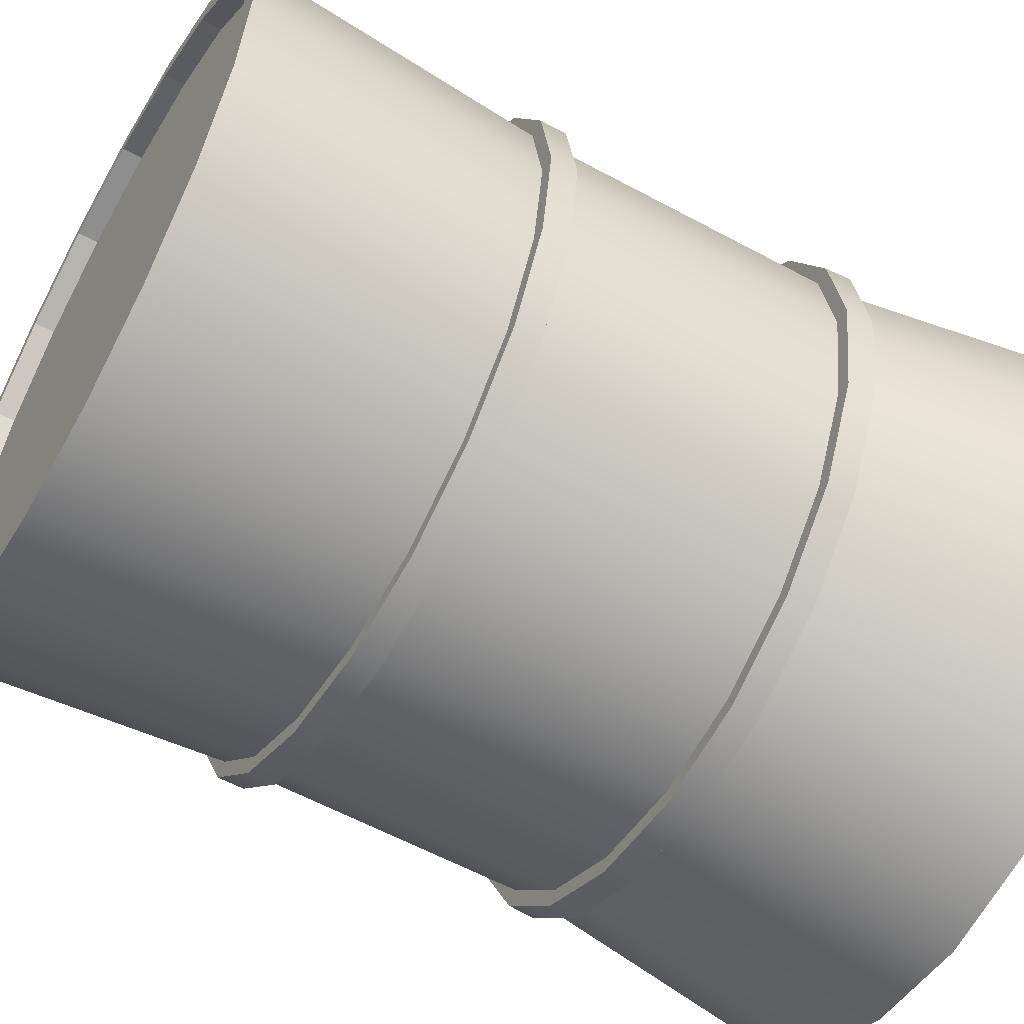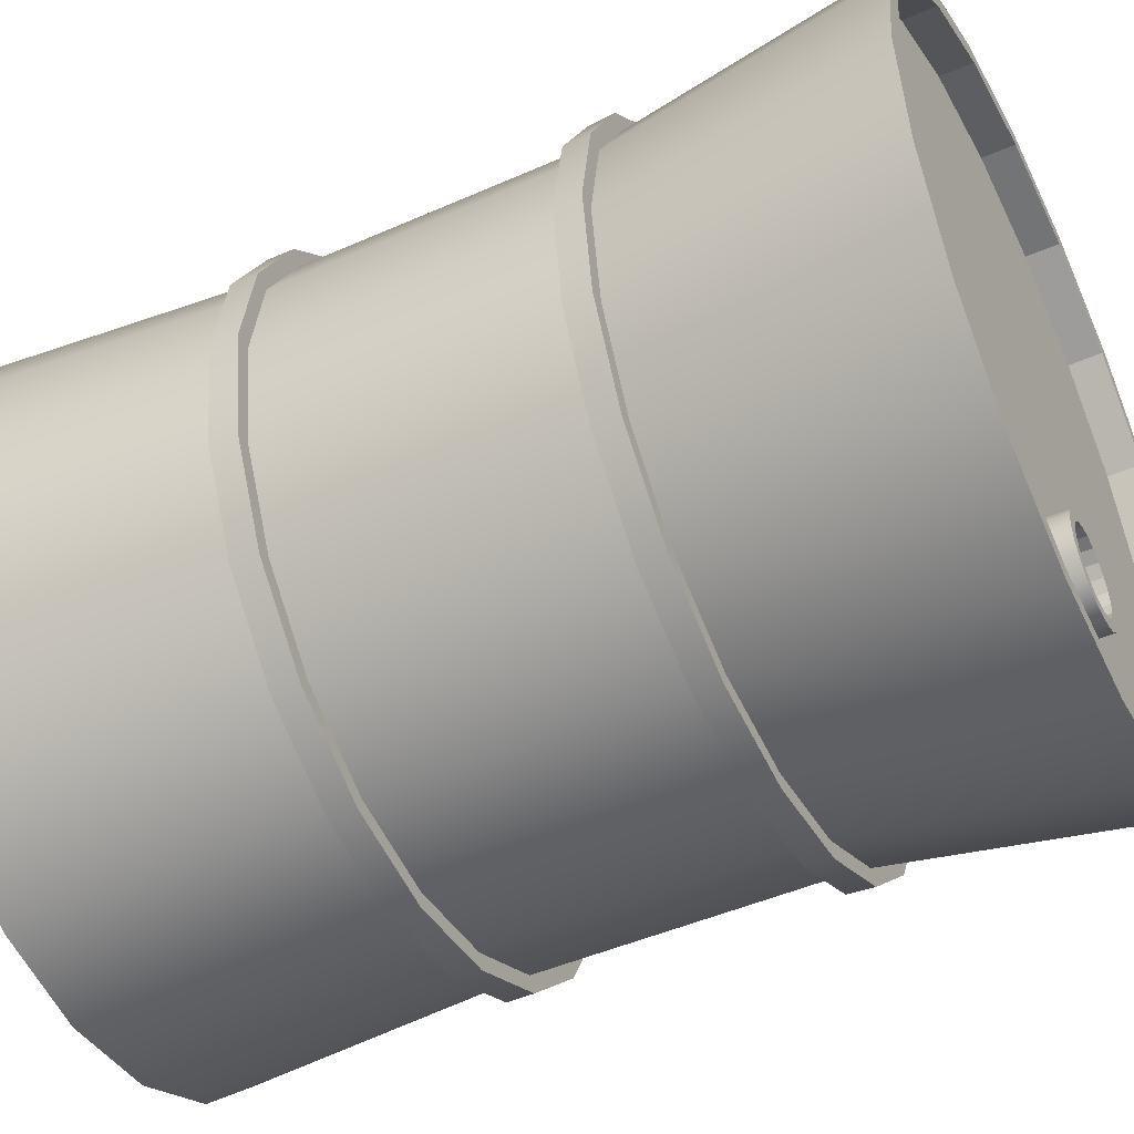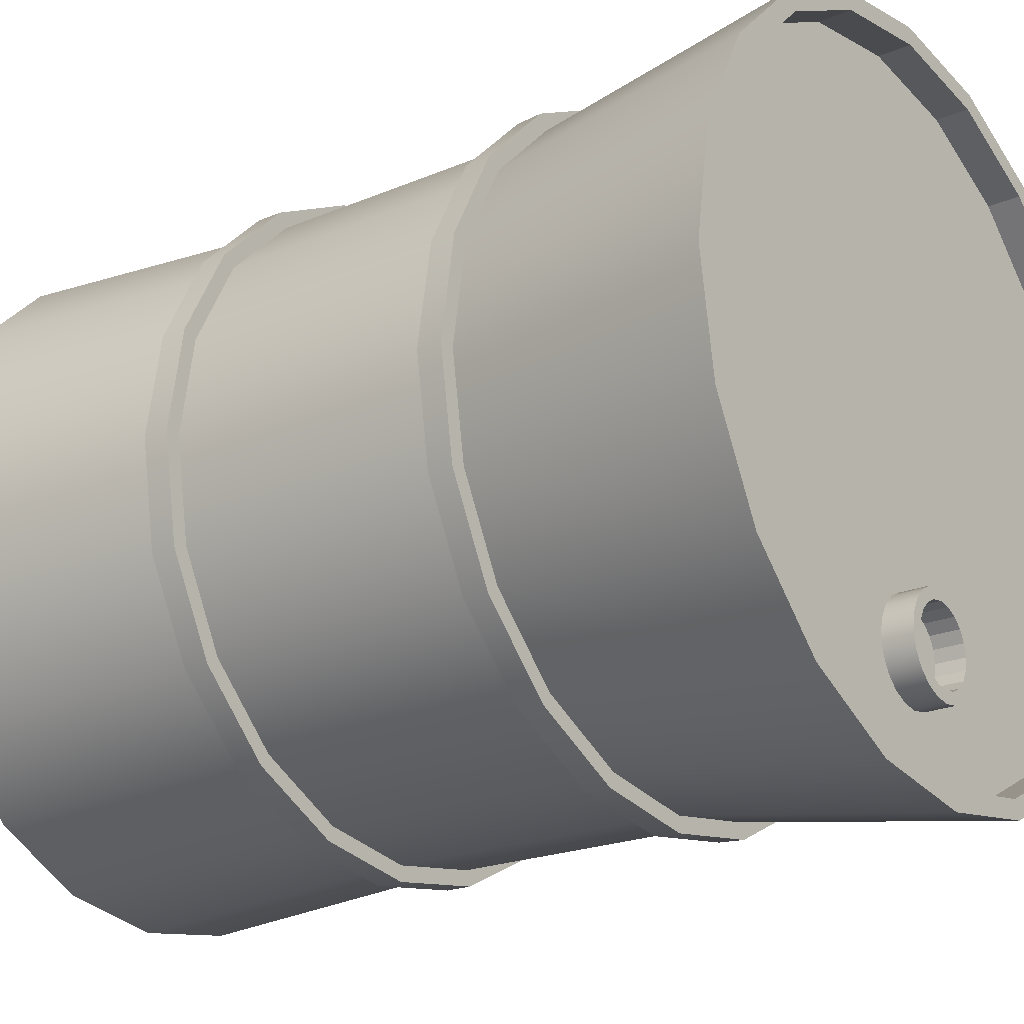
<metadata>
{"format":"obj","ext":"obj","renderer":"f3d","projection":"perspective","resolution":1024,"background":"white","views":[{"elev":-56.8,"azim":60.2,"up":"+Z"},{"elev":-48.4,"azim":116.1,"up":"+Z"},{"elev":-21.6,"azim":126.5,"up":"+Z"}]}
</metadata>
<code>
g default
v 0.0276 0.468 -0.1362
v 0.02348 0.468 -0.1443
v 0.01706 0.468 -0.1507
v 0.008967 0.468 -0.1549
v 0 0.468 -0.1563
v -0.008967 0.468 -0.1549
v -0.01706 0.468 -0.1507
v -0.02348 0.468 -0.1443
v -0.0276 0.468 -0.1362
v -0.02902 0.468 -0.1273
v -0.0276 0.468 -0.1183
v -0.02348 0.468 -0.1102
v -0.01706 0.468 -0.1038
v -0.008967 0.468 -0.09966
v -0 0.468 -0.09824
v 0.008967 0.468 -0.09966
v 0.01706 0.468 -0.1038
v 0.02348 0.468 -0.1102
v 0.0276 0.468 -0.1183
v 0.02902 0.468 -0.1273
v 0.0276 0.4886 -0.1362
v 0.02348 0.4886 -0.1443
v 0.01706 0.4886 -0.1507
v 0.008967 0.4886 -0.1549
v 0 0.4886 -0.1563
v -0.008967 0.4886 -0.1549
v -0.01706 0.4886 -0.1507
v -0.02348 0.4886 -0.1443
v -0.0276 0.4886 -0.1362
v -0.02902 0.4886 -0.1273
v -0.0276 0.4886 -0.1183
v -0.02348 0.4886 -0.1102
v -0.01706 0.4886 -0.1038
v -0.008967 0.4886 -0.09966
v -0 0.4886 -0.09824
v 0.008967 0.4886 -0.09966
v 0.01706 0.4886 -0.1038
v 0.02348 0.4886 -0.1102
v 0.0276 0.4886 -0.1183
v 0.02902 0.4886 -0.1273
v 0 0.468 -0.1273
v -0.01309 0.468 -0.1453
v -0.01802 0.468 -0.1404
v -0 0.468 -0.1273
v -0.02118 0.468 -0.1341
v 0.02118 0.4886 -0.1341
v 0.01802 0.4886 -0.1404
v 0.01309 0.4886 -0.1453
v 0.006883 0.4886 -0.1484
v -0 0.4886 -0.1495
v -0.006883 0.4886 -0.1484
v -0.01309 0.4886 -0.1453
v -0.01802 0.4886 -0.1404
v -0.02118 0.4886 -0.1341
v -0.02227 0.4886 -0.1273
v -0.02118 0.4886 -0.1204
v -0.01802 0.4886 -0.1142
v -0.01309 0.4886 -0.1092
v -0.006883 0.4886 -0.1061
v -0 0.4886 -0.105
v 0.006883 0.4886 -0.1061
v 0.01309 0.4886 -0.1092
v 0.01802 0.4886 -0.1142
v 0.02118 0.4886 -0.1204
v 0.02227 0.4886 -0.1273
v -0.01309 0.4514 -0.1453
v -0.01802 0.4514 -0.1404
v -0 0.4514 -0.1273
v -0.02118 0.4514 -0.1341
v 0.02118 0.472 -0.1341
v 0.01802 0.472 -0.1404
v -0 0.472 -0.1273
v 0.01309 0.472 -0.1453
v 0.006883 0.472 -0.1484
v -0 0.472 -0.1495
v -0.006883 0.472 -0.1484
v -0.01309 0.472 -0.1453
v -0.01802 0.472 -0.1404
v -0.02118 0.472 -0.1341
v -0.02227 0.472 -0.1273
v -0.02118 0.472 -0.1204
v -0.01802 0.472 -0.1142
v -0.01309 0.472 -0.1092
v -0.006883 0.472 -0.1061
v -0 0.472 -0.105
v 0.006883 0.472 -0.1061
v 0.01309 0.472 -0.1092
v 0.01802 0.472 -0.1142
v 0.02118 0.472 -0.1204
v 0.02227 0.472 -0.1273
v 0.1854 -0.0193 -0.06024
v 0.1577 -0.0193 -0.1146
v 0.1146 -0.0193 -0.1577
v 0.06024 -0.0193 -0.1854
v 0 -0.0193 -0.1949
v -0.06024 -0.0193 -0.1854
v -0.1146 -0.0193 -0.1577
v -0.1577 -0.0193 -0.1146
v -0.1854 -0.0193 -0.06024
v -0.1949 -0.0193 0
v -0.1854 -0.0193 0.06024
v -0.1577 -0.0193 0.1146
v -0.1146 -0.0193 0.1577
v -0.06024 -0.0193 0.1854
v -0 -0.0193 0.1949
v 0.06024 -0.0193 0.1854
v 0.1146 -0.0193 0.1577
v 0.1577 -0.0193 0.1146
v 0.1854 -0.0193 0.06024
v 0.1949 -0.0193 0
v 0.1747 0.1476 -0.05677
v 0.1486 0.1476 -0.108
v 0.108 0.1476 -0.1486
v 0.05677 0.1476 -0.1747
v -0 0.1476 -0.1837
v -0.05677 0.1476 -0.1747
v -0.108 0.1476 -0.1486
v -0.1486 0.1476 -0.108
v -0.1747 0.1476 -0.05677
v -0.1837 0.1476 -0
v -0.1747 0.1476 0.05677
v -0.1486 0.1476 0.108
v -0.108 0.1476 0.1486
v -0.05677 0.1476 0.1747
v -0 0.1476 0.1837
v 0.05677 0.1476 0.1747
v 0.108 0.1476 0.1486
v 0.1486 0.1476 0.108
v 0.1747 0.1476 0.05677
v 0.1837 0.1476 -0
v 0.1754 0.3231 -0.05698
v 0.1492 0.3231 -0.1084
v 0.1084 0.3231 -0.1492
v 0.05698 0.3231 -0.1754
v -0 0.3231 -0.1844
v -0.05698 0.3231 -0.1754
v -0.1084 0.3231 -0.1492
v -0.1492 0.3231 -0.1084
v -0.1754 0.3231 -0.05698
v -0.1844 0.3231 -0
v -0.1754 0.3231 0.05698
v -0.1492 0.3231 0.1084
v -0.1084 0.3231 0.1492
v -0.05698 0.3231 0.1754
v -0 0.3231 0.1844
v 0.05698 0.3231 0.1754
v 0.1084 0.3231 0.1492
v 0.1492 0.3231 0.1084
v 0.1754 0.3231 0.05698
v 0.1844 0.3231 -0
v 0.1985 0.4902 -0.0645
v 0.1689 0.4902 -0.1227
v 0.1227 0.4902 -0.1689
v 0.0645 0.4902 -0.1985
v 0 0.4902 -0.2087
v -0.0645 0.4902 -0.1985
v -0.1227 0.4902 -0.1689
v -0.1689 0.4902 -0.1227
v -0.1985 0.4902 -0.0645
v -0.2087 0.4902 0
v -0.1985 0.4902 0.0645
v -0.1689 0.4902 0.1227
v -0.1227 0.4902 0.1689
v -0.0645 0.4902 0.1985
v -0 0.4902 0.2087
v 0.0645 0.4902 0.1985
v 0.1227 0.4902 0.1689
v 0.1689 0.4902 0.1227
v 0.1985 0.4902 0.0645
v 0.2087 0.4902 0
v 0.1885 0.4902 -0.06125
v 0.1604 0.4902 -0.1165
v 0.1165 0.4902 -0.1604
v 0.06125 0.4902 -0.1885
v 0 0.4902 -0.1982
v -0.06125 0.4902 -0.1885
v -0.1165 0.4902 -0.1604
v -0.1604 0.4902 -0.1165
v -0.1885 0.4902 -0.06125
v -0.1982 0.4902 0
v -0.1885 0.4902 0.06125
v -0.1604 0.4902 0.1165
v -0.1165 0.4902 0.1604
v -0.06125 0.4902 0.1885
v -0 0.4902 0.1982
v 0.06125 0.4902 0.1885
v 0.1165 0.4902 0.1604
v 0.1604 0.4902 0.1165
v 0.1885 0.4902 0.06125
v 0.1982 0.4902 0
v 0.1885 0.4714 -0.06125
v 0.1604 0.4714 -0.1165
v -0 0.4714 -0
v 0.1165 0.4714 -0.1604
v 0.06125 0.4714 -0.1885
v 0 0.4714 -0.1982
v -0.06125 0.4714 -0.1885
v -0.1165 0.4714 -0.1604
v -0.1604 0.4714 -0.1165
v -0.1885 0.4714 -0.06125
v -0.1982 0.4714 0
v -0.1885 0.4714 0.06125
v -0.1604 0.4714 0.1165
v -0.1165 0.4714 0.1604
v -0.06125 0.4714 0.1885
v -0 0.4714 0.1982
v 0.06125 0.4714 0.1885
v 0.1165 0.4714 0.1604
v 0.1604 0.4714 0.1165
v 0.1885 0.4714 0.06125
v 0.1982 0.4714 0
v 0.1762 0.338 -0.05726
v 0.1499 0.338 -0.1089
v 0.1089 0.338 -0.1499
v 0.05726 0.338 -0.1762
v -0 0.338 -0.1853
v -0.05726 0.338 -0.1762
v -0.1089 0.338 -0.1499
v -0.1499 0.338 -0.1089
v -0.1762 0.338 -0.05726
v -0.1853 0.338 -0
v -0.1762 0.338 0.05726
v -0.1499 0.338 0.1089
v -0.1089 0.338 0.1499
v -0.05726 0.338 0.1762
v -0 0.338 0.1853
v 0.05726 0.338 0.1762
v 0.1089 0.338 0.1499
v 0.1499 0.338 0.1089
v 0.1762 0.338 0.05726
v 0.1853 0.338 -0
v 0.1747 0.1627 -0.05677
v 0.1486 0.1627 -0.108
v 0.108 0.1627 -0.1486
v 0.05677 0.1627 -0.1747
v -0 0.1627 -0.1837
v -0.05677 0.1627 -0.1747
v -0.108 0.1627 -0.1486
v -0.1486 0.1627 -0.108
v -0.1747 0.1627 -0.05677
v -0.1837 0.1627 -0
v -0.1747 0.1627 0.05677
v -0.1486 0.1627 0.108
v -0.108 0.1627 0.1486
v -0.05677 0.1627 0.1747
v -0 0.1627 0.1837
v 0.05677 0.1627 0.1747
v 0.108 0.1627 0.1486
v 0.1486 0.1627 0.108
v 0.1747 0.1627 0.05677
v 0.1837 0.1627 -0
v 0.1839 0.3231 -0.05976
v 0.1565 0.3231 -0.1137
v 0.1572 0.338 -0.1142
v 0.1849 0.338 -0.06006
v 0.1137 0.3231 -0.1565
v 0.1142 0.338 -0.1572
v 0.05976 0.3231 -0.1839
v 0.06006 0.338 -0.1849
v 0 0.3231 -0.1934
v 0 0.338 -0.1944
v -0.05976 0.3231 -0.1839
v -0.06006 0.338 -0.1849
v -0.1137 0.3231 -0.1565
v -0.1142 0.338 -0.1572
v -0.1565 0.3231 -0.1137
v -0.1572 0.338 -0.1142
v -0.1839 0.3231 -0.05976
v -0.1849 0.338 -0.06006
v -0.1934 0.3231 0
v -0.1944 0.338 0
v -0.1839 0.3231 0.05976
v -0.1849 0.338 0.06006
v -0.1565 0.3231 0.1137
v -0.1572 0.338 0.1142
v -0.1137 0.3231 0.1565
v -0.1142 0.338 0.1572
v -0.05976 0.3231 0.1839
v -0.06006 0.338 0.1849
v -0 0.3231 0.1934
v -0 0.338 0.1944
v 0.05976 0.3231 0.1839
v 0.06006 0.338 0.1849
v 0.1137 0.3231 0.1565
v 0.1142 0.338 0.1572
v 0.1565 0.3231 0.1137
v 0.1572 0.338 0.1142
v 0.1839 0.3231 0.05976
v 0.1849 0.338 0.06006
v 0.1934 0.3231 0
v 0.1944 0.338 0
v 0.1832 0.1476 -0.05954
v 0.1559 0.1476 -0.1132
v 0.1559 0.1627 -0.1133
v 0.1833 0.1627 -0.05955
v 0.1132 0.1476 -0.1559
v 0.1133 0.1627 -0.1559
v 0.05954 0.1476 -0.1832
v 0.05955 0.1627 -0.1833
v 0 0.1476 -0.1927
v 0 0.1627 -0.1927
v -0.05954 0.1476 -0.1832
v -0.05955 0.1627 -0.1833
v -0.1132 0.1476 -0.1559
v -0.1133 0.1627 -0.1559
v -0.1559 0.1476 -0.1132
v -0.1559 0.1627 -0.1133
v -0.1832 0.1476 -0.05954
v -0.1833 0.1627 -0.05955
v -0.1927 0.1476 0
v -0.1927 0.1627 0
v -0.1832 0.1476 0.05954
v -0.1833 0.1627 0.05955
v -0.1559 0.1476 0.1132
v -0.1559 0.1627 0.1133
v -0.1132 0.1476 0.1559
v -0.1133 0.1627 0.1559
v -0.05954 0.1476 0.1832
v -0.05955 0.1627 0.1833
v -0 0.1476 0.1927
v -0 0.1627 0.1927
v 0.05954 0.1476 0.1832
v 0.05955 0.1627 0.1833
v 0.1132 0.1476 0.1559
v 0.1133 0.1627 0.1559
v 0.1559 0.1476 0.1132
v 0.1559 0.1627 0.1133
v 0.1832 0.1476 0.05954
v 0.1833 0.1627 0.05955
v 0.1927 0.1476 0
v 0.1927 0.1627 0
v 0.1749 -0.0193 -0.05682
v 0.1487 -0.0193 -0.1081
v 0.1081 -0.0193 -0.1487
v 0.05682 -0.0193 -0.1749
v -0 -0.0193 -0.1839
v -0.05682 -0.0193 -0.1749
v -0.1081 -0.0193 -0.1487
v -0.1487 -0.0193 -0.1081
v -0.1749 -0.0193 -0.05682
v -0.1839 -0.0193 -0
v -0.1749 -0.0193 0.05682
v -0.1487 -0.0193 0.1081
v -0.1081 -0.0193 0.1487
v -0.05682 -0.0193 0.1749
v -0 -0.0193 0.1839
v 0.05682 -0.0193 0.1749
v 0.1081 -0.0193 0.1487
v 0.1487 -0.0193 0.1081
v 0.1749 -0.0193 0.05682
v 0.1839 -0.0193 -0
v 0.1749 -0.007678 -0.05682
v 0.1487 -0.007678 -0.1081
v -0 -0.007678 -0
v 0.1081 -0.007678 -0.1487
v 0.05682 -0.007678 -0.1749
v -0 -0.007678 -0.1839
v -0.05682 -0.007678 -0.1749
v -0.1081 -0.007678 -0.1487
v -0.1487 -0.007678 -0.1081
v -0.1749 -0.007678 -0.05682
v -0.1839 -0.007678 -0
v -0.1749 -0.007678 0.05682
v -0.1487 -0.007678 0.1081
v -0.1081 -0.007678 0.1487
v -0.05682 -0.007678 0.1749
v -0 -0.007678 0.1839
v 0.05682 -0.007678 0.1749
v 0.1081 -0.007678 0.1487
v 0.1487 -0.007678 0.1081
v 0.1749 -0.007678 0.05682
v 0.1839 -0.007678 -0
f 1 2 22 21
f 2 3 23 22
f 3 4 24 23
f 4 5 25 24
f 5 6 26 25
f 6 7 27 26
f 7 8 28 27
f 8 9 29 28
f 9 10 30 29
f 10 11 31 30
f 11 12 32 31
f 12 13 33 32
f 13 14 34 33
f 14 15 35 34
f 15 16 36 35
f 16 17 37 36
f 17 18 38 37
f 18 19 39 38
f 19 20 40 39
f 20 1 21 40
f 2 1 41
f 3 2 41
f 4 3 41
f 5 4 41
f 6 5 41
f 7 6 41
f 67 66 68
f 69 67 68
f 10 9 41
f 11 10 41
f 12 11 41
f 13 12 41
f 14 13 41
f 15 14 41
f 16 15 41
f 17 16 41
f 18 17 41
f 19 18 41
f 20 19 41
f 1 20 41
f 70 71 72
f 71 73 72
f 73 74 72
f 74 75 72
f 75 76 72
f 76 77 72
f 77 78 72
f 78 79 72
f 79 80 72
f 80 81 72
f 81 82 72
f 82 83 72
f 83 84 72
f 84 85 72
f 85 86 72
f 86 87 72
f 87 88 72
f 88 89 72
f 89 90 72
f 90 70 72
f 8 7 42 43
f 7 41 44 42
f 9 8 43 45
f 41 9 45 44
f 21 22 47 46
f 22 23 48 47
f 23 24 49 48
f 24 25 50 49
f 25 26 51 50
f 26 27 52 51
f 27 28 53 52
f 28 29 54 53
f 29 30 55 54
f 30 31 56 55
f 31 32 57 56
f 32 33 58 57
f 33 34 59 58
f 34 35 60 59
f 35 36 61 60
f 36 37 62 61
f 37 38 63 62
f 38 39 64 63
f 39 40 65 64
f 40 21 46 65
f 43 42 66 67
f 42 44 68 66
f 45 43 67 69
f 44 45 69 68
f 46 47 71 70
f 47 48 73 71
f 48 49 74 73
f 49 50 75 74
f 50 51 76 75
f 51 52 77 76
f 52 53 78 77
f 53 54 79 78
f 54 55 80 79
f 55 56 81 80
f 56 57 82 81
f 57 58 83 82
f 58 59 84 83
f 59 60 85 84
f 60 61 86 85
f 61 62 87 86
f 62 63 88 87
f 63 64 89 88
f 64 65 90 89
f 65 46 70 90
f 91 92 112 111
f 92 93 113 112
f 93 94 114 113
f 94 95 115 114
f 95 96 116 115
f 96 97 117 116
f 97 98 118 117
f 98 99 119 118
f 99 100 120 119
f 100 101 121 120
f 101 102 122 121
f 102 103 123 122
f 103 104 124 123
f 104 105 125 124
f 105 106 126 125
f 106 107 127 126
f 107 108 128 127
f 108 109 129 128
f 109 110 130 129
f 110 91 111 130
f 232 233 132 131
f 233 234 133 132
f 234 235 134 133
f 235 236 135 134
f 236 237 136 135
f 237 238 137 136
f 238 239 138 137
f 239 240 139 138
f 240 241 140 139
f 241 242 141 140
f 242 243 142 141
f 243 244 143 142
f 244 245 144 143
f 245 246 145 144
f 246 247 146 145
f 247 248 147 146
f 248 249 148 147
f 249 250 149 148
f 250 251 150 149
f 251 232 131 150
f 212 213 152 151
f 213 214 153 152
f 214 215 154 153
f 215 216 155 154
f 216 217 156 155
f 217 218 157 156
f 218 219 158 157
f 219 220 159 158
f 220 221 160 159
f 221 222 161 160
f 222 223 162 161
f 223 224 163 162
f 224 225 164 163
f 225 226 165 164
f 226 227 166 165
f 227 228 167 166
f 228 229 168 167
f 229 230 169 168
f 230 231 170 169
f 231 212 151 170
f 353 352 354
f 355 353 354
f 356 355 354
f 357 356 354
f 358 357 354
f 359 358 354
f 360 359 354
f 361 360 354
f 362 361 354
f 363 362 354
f 364 363 354
f 365 364 354
f 366 365 354
f 367 366 354
f 368 367 354
f 369 368 354
f 370 369 354
f 371 370 354
f 372 371 354
f 352 372 354
f 191 192 193
f 192 194 193
f 194 195 193
f 195 196 193
f 196 197 193
f 197 198 193
f 198 199 193
f 199 200 193
f 200 201 193
f 201 202 193
f 202 203 193
f 203 204 193
f 204 205 193
f 205 206 193
f 206 207 193
f 207 208 193
f 208 209 193
f 209 210 193
f 210 211 193
f 211 191 193
f 151 152 172 171
f 152 153 173 172
f 153 154 174 173
f 154 155 175 174
f 155 156 176 175
f 156 157 177 176
f 157 158 178 177
f 158 159 179 178
f 159 160 180 179
f 160 161 181 180
f 161 162 182 181
f 162 163 183 182
f 163 164 184 183
f 164 165 185 184
f 165 166 186 185
f 166 167 187 186
f 167 168 188 187
f 168 169 189 188
f 169 170 190 189
f 170 151 171 190
f 171 172 192 191
f 172 173 194 192
f 173 174 195 194
f 174 175 196 195
f 175 176 197 196
f 176 177 198 197
f 177 178 199 198
f 178 179 200 199
f 179 180 201 200
f 180 181 202 201
f 181 182 203 202
f 182 183 204 203
f 183 184 205 204
f 184 185 206 205
f 185 186 207 206
f 186 187 208 207
f 187 188 209 208
f 188 189 210 209
f 189 190 211 210
f 190 171 191 211
f 252 253 254 255
f 253 256 257 254
f 256 258 259 257
f 258 260 261 259
f 260 262 263 261
f 262 264 265 263
f 264 266 267 265
f 266 268 269 267
f 268 270 271 269
f 270 272 273 271
f 272 274 275 273
f 274 276 277 275
f 276 278 279 277
f 278 280 281 279
f 280 282 283 281
f 282 284 285 283
f 284 286 287 285
f 286 288 289 287
f 288 290 291 289
f 290 252 255 291
f 292 293 294 295
f 293 296 297 294
f 296 298 299 297
f 298 300 301 299
f 300 302 303 301
f 302 304 305 303
f 304 306 307 305
f 306 308 309 307
f 308 310 311 309
f 310 312 313 311
f 312 314 315 313
f 314 316 317 315
f 316 318 319 317
f 318 320 321 319
f 320 322 323 321
f 322 324 325 323
f 324 326 327 325
f 326 328 329 327
f 328 330 331 329
f 330 292 295 331
f 131 132 253 252
f 213 212 255 254
f 132 133 256 253
f 214 213 254 257
f 133 134 258 256
f 215 214 257 259
f 134 135 260 258
f 216 215 259 261
f 135 136 262 260
f 217 216 261 263
f 136 137 264 262
f 218 217 263 265
f 137 138 266 264
f 219 218 265 267
f 138 139 268 266
f 220 219 267 269
f 139 140 270 268
f 221 220 269 271
f 140 141 272 270
f 222 221 271 273
f 141 142 274 272
f 223 222 273 275
f 142 143 276 274
f 224 223 275 277
f 143 144 278 276
f 225 224 277 279
f 144 145 280 278
f 226 225 279 281
f 145 146 282 280
f 227 226 281 283
f 146 147 284 282
f 228 227 283 285
f 147 148 286 284
f 229 228 285 287
f 148 149 288 286
f 230 229 287 289
f 149 150 290 288
f 231 230 289 291
f 150 131 252 290
f 212 231 291 255
f 111 112 293 292
f 233 232 295 294
f 112 113 296 293
f 234 233 294 297
f 113 114 298 296
f 235 234 297 299
f 114 115 300 298
f 236 235 299 301
f 115 116 302 300
f 237 236 301 303
f 116 117 304 302
f 238 237 303 305
f 117 118 306 304
f 239 238 305 307
f 118 119 308 306
f 240 239 307 309
f 119 120 310 308
f 241 240 309 311
f 120 121 312 310
f 242 241 311 313
f 121 122 314 312
f 243 242 313 315
f 122 123 316 314
f 244 243 315 317
f 123 124 318 316
f 245 244 317 319
f 124 125 320 318
f 246 245 319 321
f 125 126 322 320
f 247 246 321 323
f 126 127 324 322
f 248 247 323 325
f 127 128 326 324
f 249 248 325 327
f 128 129 328 326
f 250 249 327 329
f 129 130 330 328
f 251 250 329 331
f 130 111 292 330
f 232 251 331 295
f 92 91 332 333
f 93 92 333 334
f 94 93 334 335
f 95 94 335 336
f 96 95 336 337
f 97 96 337 338
f 98 97 338 339
f 99 98 339 340
f 100 99 340 341
f 101 100 341 342
f 102 101 342 343
f 103 102 343 344
f 104 103 344 345
f 105 104 345 346
f 106 105 346 347
f 107 106 347 348
f 108 107 348 349
f 109 108 349 350
f 110 109 350 351
f 91 110 351 332
f 333 332 352 353
f 334 333 353 355
f 335 334 355 356
f 336 335 356 357
f 337 336 357 358
f 338 337 358 359
f 339 338 359 360
f 340 339 360 361
f 341 340 361 362
f 342 341 362 363
f 343 342 363 364
f 344 343 364 365
f 345 344 365 366
f 346 345 366 367
f 347 346 367 368
f 348 347 368 369
f 349 348 369 370
f 350 349 370 371
f 351 350 371 372
f 332 351 372 352

</code>
